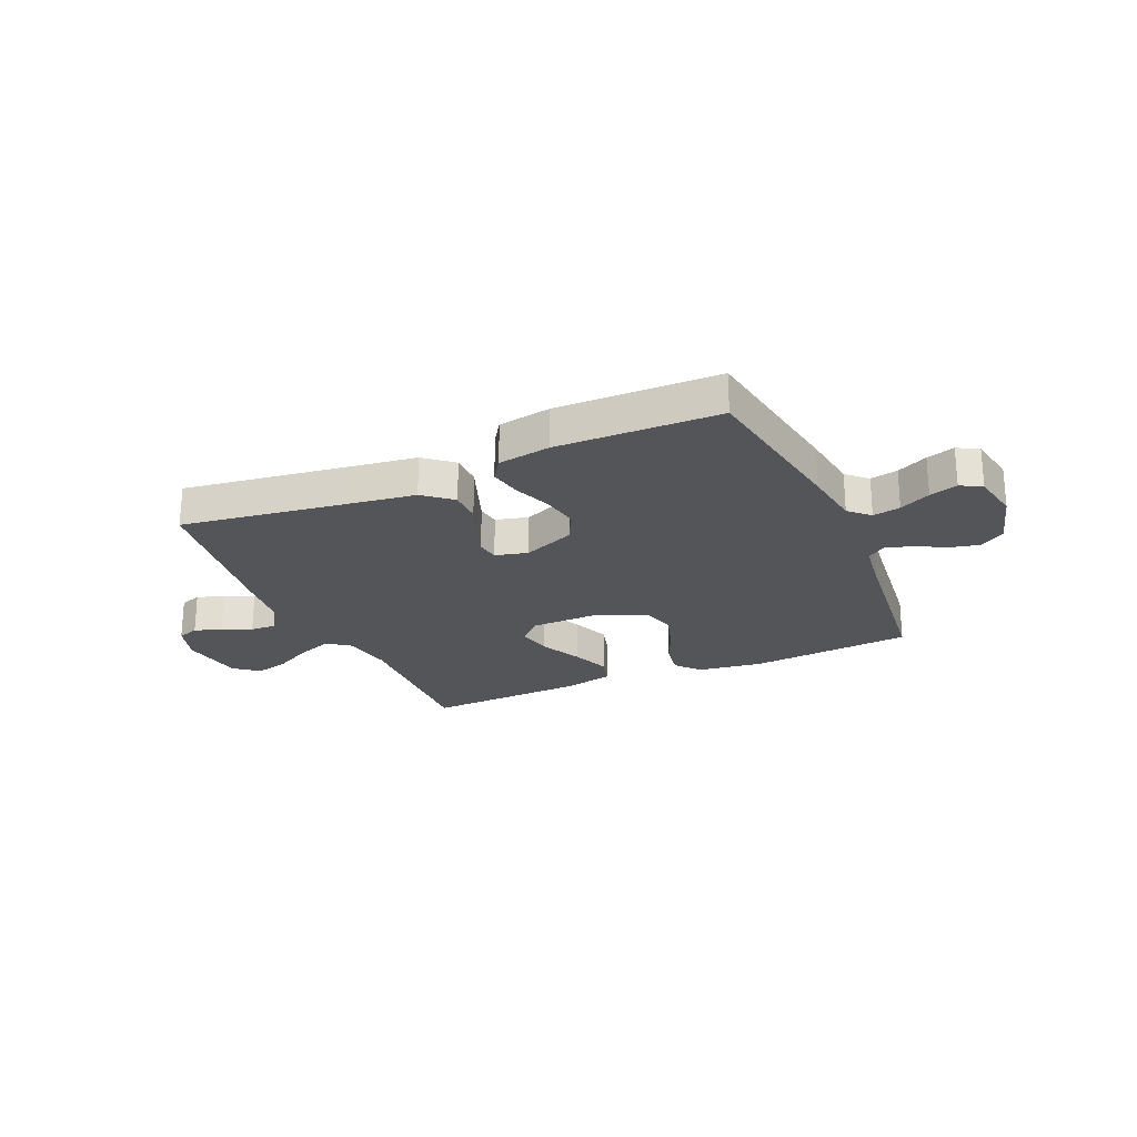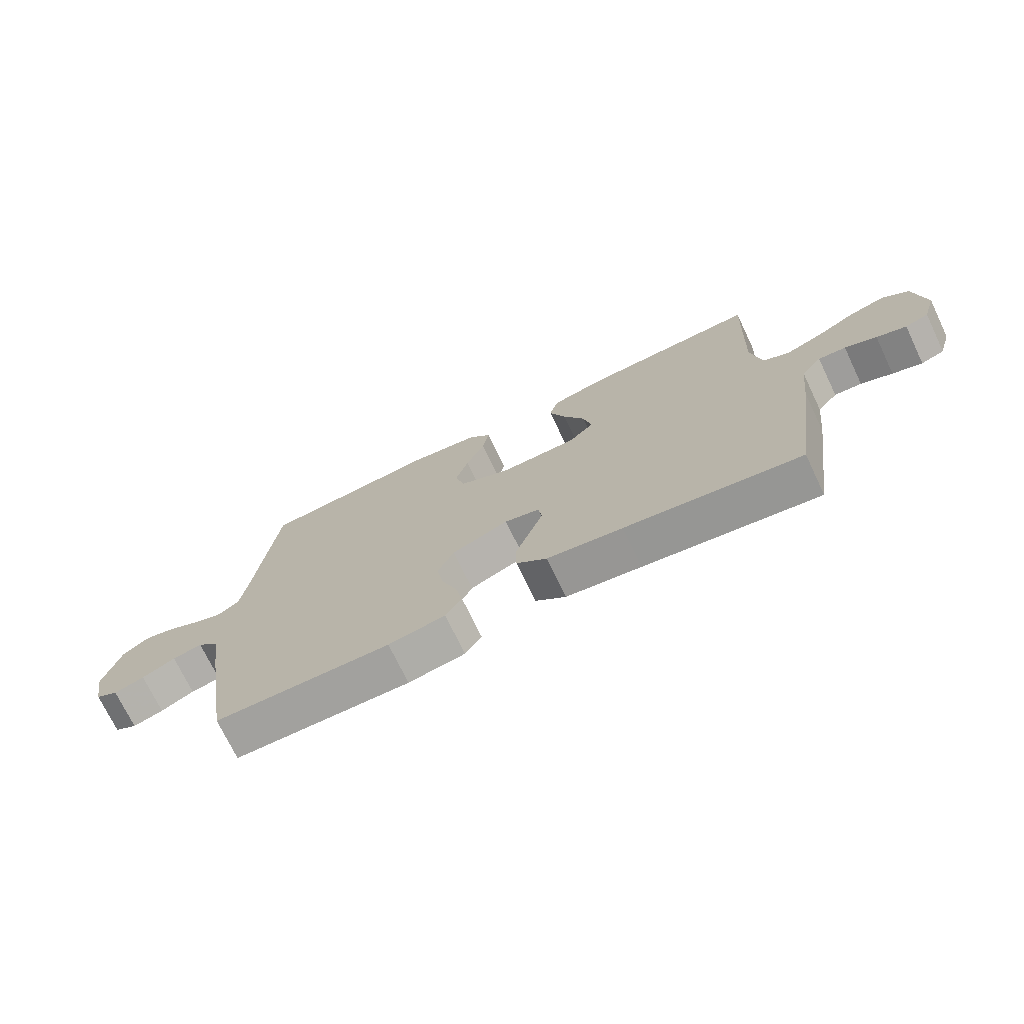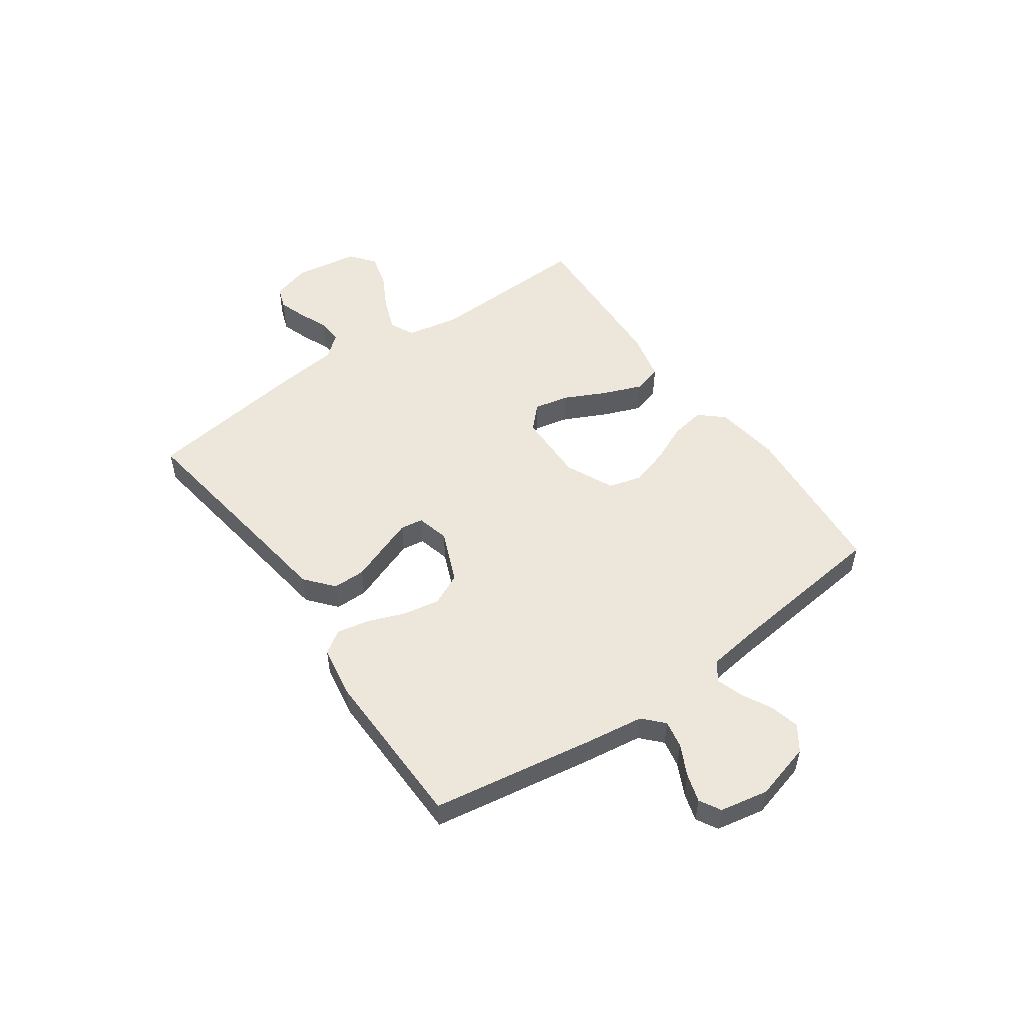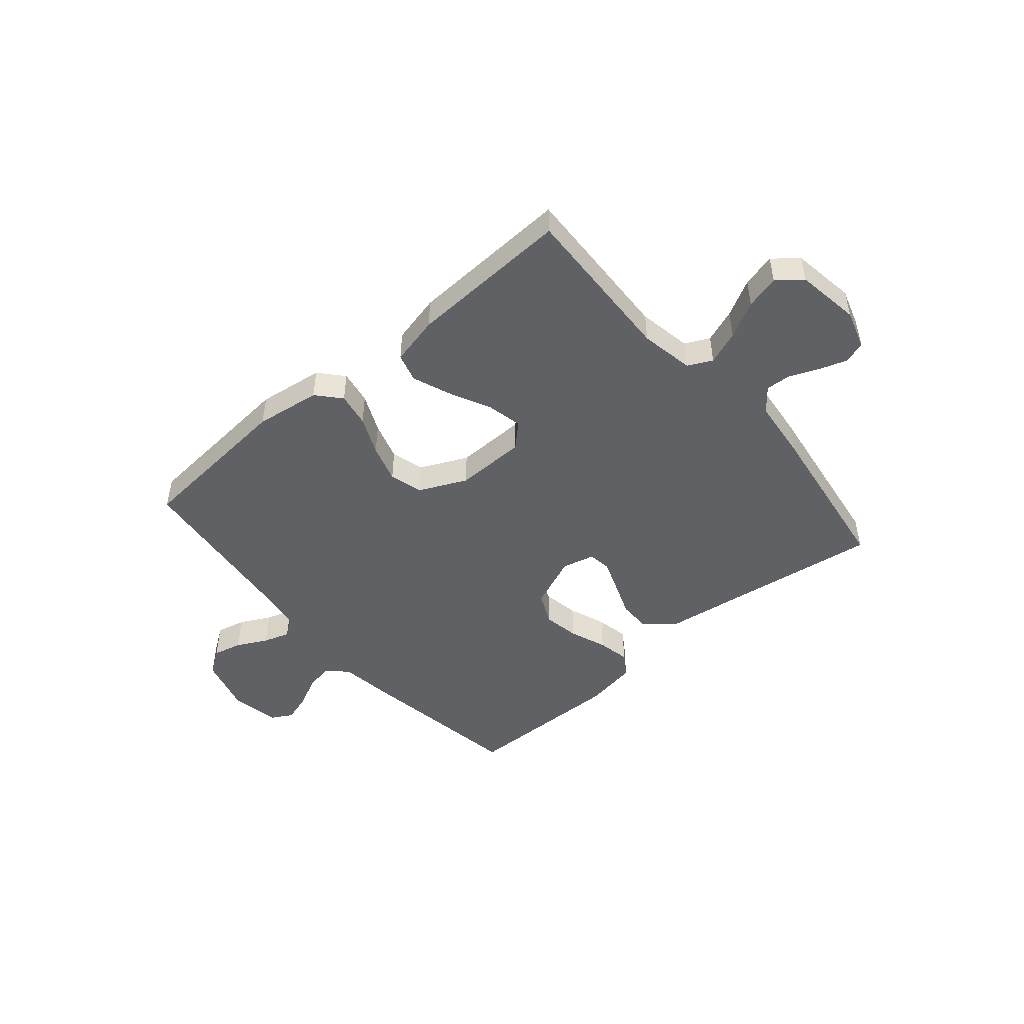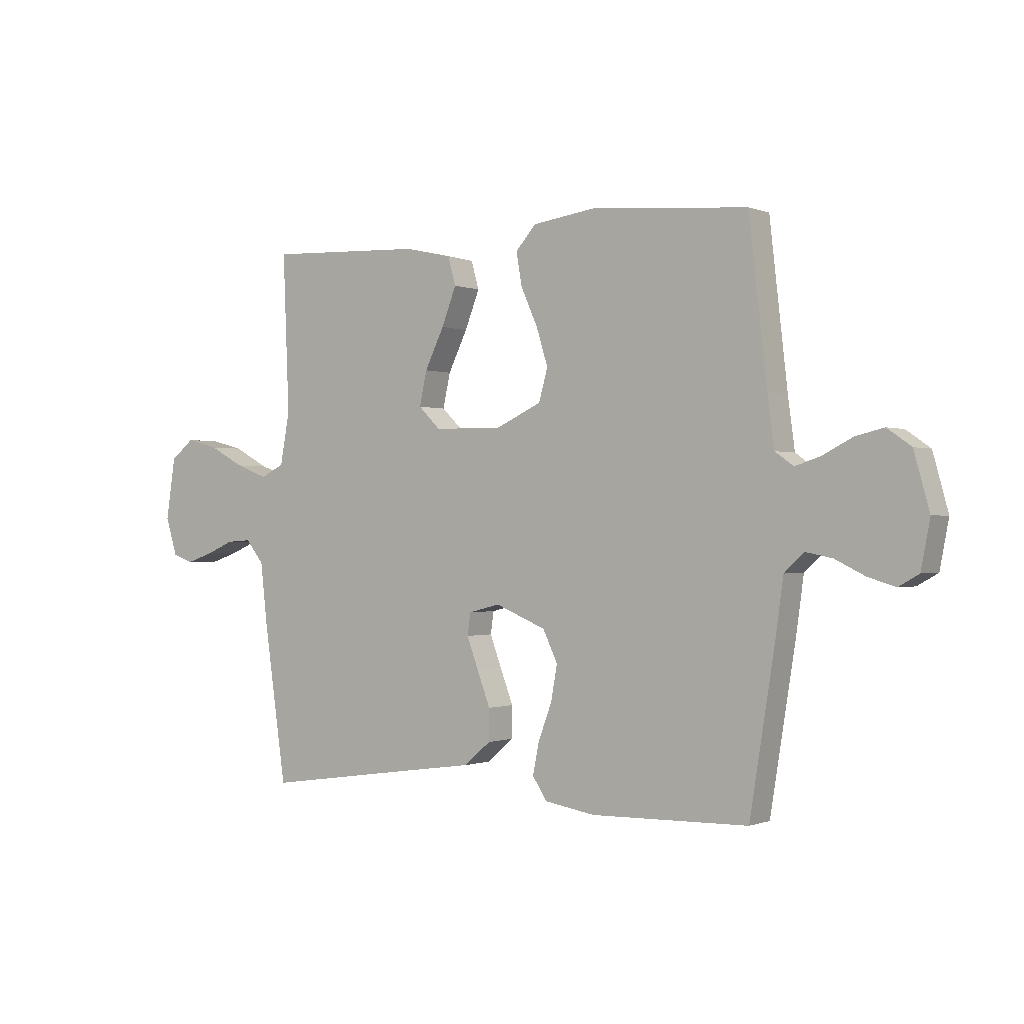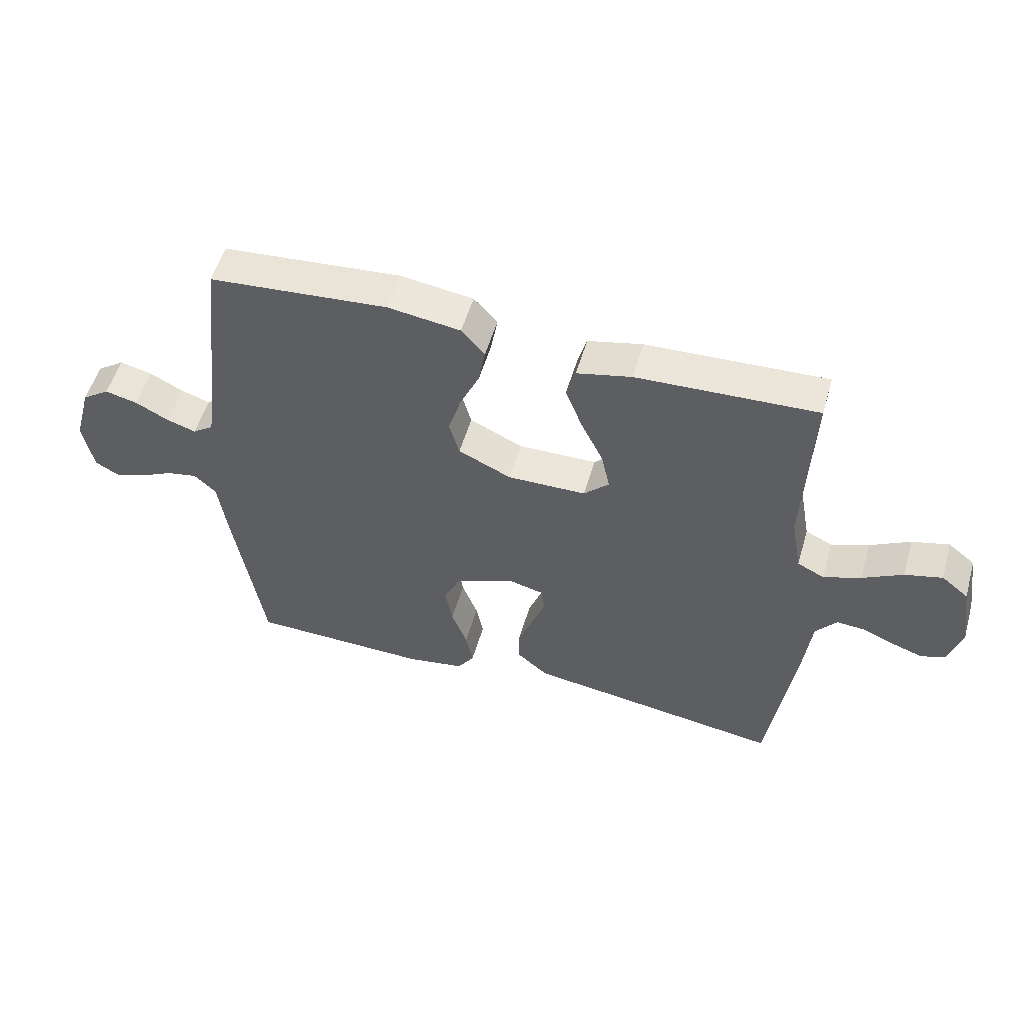
<metadata>
{"format":"obj","ext":"obj","renderer":"f3d","projection":"perspective","resolution":1024,"background":"white","views":[{"elev":-24.0,"azim":-156.2,"up":"+Y"},{"elev":-72.6,"azim":25.6,"up":"+Z"},{"elev":51.9,"azim":-125.1,"up":"+Y"},{"elev":-48.1,"azim":40.5,"up":"+Y"},{"elev":-0.5,"azim":-144.6,"up":"+Z"},{"elev":53.6,"azim":16.1,"up":"+Z"}]}
</metadata>
<code>
v -0.5 0.07 0.5
v -0.2 0.07 0.525
v -0.079 0.07 0.508
v -0.04 0.07 0.464
v -0.051 0.07 0.401
v -0.083 0.07 0.33
v -0.105 0.07 0.259
v -0.088 0.07 0.198
v 0 0.07 0.157
v 0.131 0.07 0.159
v 0.173 0.07 0.2
v 0.159 0.07 0.265
v 0.122 0.07 0.341
v 0.094 0.07 0.413
v 0.109 0.07 0.466
v 0.2 0.07 0.487
v 0.5 0.07 0.5
v 0.488 0.07 0.2
v 0.506 0.07 0.101
v 0.551 0.07 0.079
v 0.613 0.07 0.102
v 0.68 0.07 0.138
v 0.742 0.07 0.154
v 0.787 0.07 0.118
v 0.805 0.07 0
v 0.783 0.07 -0.071
v 0.743 0.07 -0.085
v 0.692 0.07 -0.068
v 0.638 0.07 -0.045
v 0.591 0.07 -0.042
v 0.556 0.07 -0.085
v 0.543 0.07 -0.2
v 0.5 0.07 -0.5
v 0.2 0.07 -0.457
v 0.071 0.07 -0.439
v 0.019 0.07 -0.395
v 0.019 0.07 -0.335
v 0.044 0.07 -0.269
v 0.066 0.07 -0.21
v 0.06 0.07 -0.168
v 0 0.07 -0.153
v -0.097 0.07 -0.193
v -0.125 0.07 -0.252
v -0.113 0.07 -0.319
v -0.087 0.07 -0.388
v -0.075 0.07 -0.448
v -0.103 0.07 -0.49
v -0.2 0.07 -0.506
v -0.5 0.07 -0.5
v -0.548 0.07 -0.2
v -0.563 0.07 -0.092
v -0.6 0.07 -0.057
v -0.651 0.07 -0.067
v -0.708 0.07 -0.095
v -0.76 0.07 -0.111
v -0.799 0.07 -0.089
v -0.816 0.07 0
v -0.787 0.07 0.105
v -0.741 0.07 0.137
v -0.687 0.07 0.124
v -0.631 0.07 0.095
v -0.582 0.07 0.079
v -0.547 0.07 0.104
v -0.534 0.07 0.2
v -0.5 0 0.5
v -0.2 0 0.525
v -0.079 0 0.508
v -0.04 0 0.464
v -0.051 0 0.401
v -0.083 0 0.33
v -0.105 0 0.259
v -0.088 0 0.198
v 0 0 0.157
v 0.131 0 0.159
v 0.173 0 0.2
v 0.159 0 0.265
v 0.122 0 0.341
v 0.094 0 0.413
v 0.109 0 0.466
v 0.2 0 0.487
v 0.5 0 0.5
v 0.488 0 0.2
v 0.506 0 0.101
v 0.551 0 0.079
v 0.613 0 0.102
v 0.68 0 0.138
v 0.742 0 0.154
v 0.787 0 0.118
v 0.805 0 0
v 0.783 0 -0.071
v 0.743 0 -0.085
v 0.692 0 -0.068
v 0.638 0 -0.045
v 0.591 0 -0.042
v 0.556 0 -0.085
v 0.543 0 -0.2
v 0.5 0 -0.5
v 0.2 0 -0.457
v 0.071 0 -0.439
v 0.019 0 -0.395
v 0.019 0 -0.335
v 0.044 0 -0.269
v 0.066 0 -0.21
v 0.06 0 -0.168
v 0 0 -0.153
v -0.097 0 -0.193
v -0.125 0 -0.252
v -0.113 0 -0.319
v -0.087 0 -0.388
v -0.075 0 -0.448
v -0.103 0 -0.49
v -0.2 0 -0.506
v -0.5 0 -0.5
v -0.548 0 -0.2
v -0.563 0 -0.092
v -0.6 0 -0.057
v -0.651 0 -0.067
v -0.708 0 -0.095
v -0.76 0 -0.111
v -0.799 0 -0.089
v -0.816 0 0
v -0.787 0 0.105
v -0.741 0 0.137
v -0.687 0 0.124
v -0.631 0 0.095
v -0.582 0 0.079
v -0.547 0 0.104
v -0.534 0 0.2
f 59 60 61
f 58 59 61
f 57 58 61
f 56 57 61
f 55 56 61
f 54 55 61
f 53 54 61
f 52 53 61 62
f 51 52 62 63
f 51 63 64
f 50 51 64
f 49 50 64
f 48 49 64
f 47 48 64
f 46 47 64
f 45 46 64
f 44 45 64
f 36 37 38
f 35 36 38
f 34 35 38
f 34 38 39
f 33 34 39
f 32 33 39
f 31 32 39
f 30 31 39 40
f 27 28 29
f 26 27 29
f 25 26 29
f 24 25 29
f 23 24 29
f 22 23 29
f 21 22 29
f 20 21 29 30
f 30 40 41
f 20 30 41
f 19 20 41
f 16 17 18
f 15 16 18
f 14 15 18
f 13 14 18
f 12 13 18
f 11 12 18 19
f 4 5 6
f 3 4 6
f 2 3 6
f 1 2 6
f 64 1 6
f 64 6 7
f 43 44 64
f 64 7 8
f 43 64 8
f 42 43 8
f 19 41 42
f 11 19 42
f 10 11 42
f 9 10 42
f 8 9 42
f 125 124 123
f 125 123 122
f 125 122 121
f 125 121 120
f 125 120 119
f 125 119 118
f 125 118 117
f 126 125 117 116
f 127 126 116 115
f 128 127 115
f 128 115 114
f 128 114 113
f 128 113 112
f 128 112 111
f 128 111 110
f 128 110 109
f 128 109 108
f 102 101 100
f 102 100 99
f 102 99 98
f 103 102 98
f 103 98 97
f 103 97 96
f 103 96 95
f 104 103 95 94
f 93 92 91
f 93 91 90
f 93 90 89
f 93 89 88
f 93 88 87
f 93 87 86
f 93 86 85
f 94 93 85 84
f 105 104 94
f 105 94 84
f 105 84 83
f 82 81 80
f 82 80 79
f 82 79 78
f 82 78 77
f 82 77 76
f 83 82 76 75
f 70 69 68
f 70 68 67
f 70 67 66
f 70 66 65
f 70 65 128
f 71 70 128
f 128 108 107
f 72 71 128
f 72 128 107
f 72 107 106
f 106 105 83
f 106 83 75
f 106 75 74
f 106 74 73
f 106 73 72
f 1 65 66 2
f 2 66 67 3
f 3 67 68 4
f 4 68 69 5
f 5 69 70 6
f 6 70 71 7
f 7 71 72 8
f 8 72 73 9
f 9 73 74 10
f 10 74 75 11
f 11 75 76 12
f 12 76 77 13
f 13 77 78 14
f 14 78 79 15
f 15 79 80 16
f 16 80 81 17
f 17 81 82 18
f 18 82 83 19
f 19 83 84 20
f 20 84 85 21
f 21 85 86 22
f 22 86 87 23
f 23 87 88 24
f 24 88 89 25
f 25 89 90 26
f 26 90 91 27
f 27 91 92 28
f 28 92 93 29
f 29 93 94 30
f 30 94 95 31
f 31 95 96 32
f 32 96 97 33
f 33 97 98 34
f 34 98 99 35
f 35 99 100 36
f 36 100 101 37
f 37 101 102 38
f 38 102 103 39
f 39 103 104 40
f 40 104 105 41
f 41 105 106 42
f 42 106 107 43
f 43 107 108 44
f 44 108 109 45
f 45 109 110 46
f 46 110 111 47
f 47 111 112 48
f 48 112 113 49
f 49 113 114 50
f 50 114 115 51
f 51 115 116 52
f 52 116 117 53
f 53 117 118 54
f 54 118 119 55
f 55 119 120 56
f 56 120 121 57
f 57 121 122 58
f 58 122 123 59
f 59 123 124 60
f 60 124 125 61
f 61 125 126 62
f 62 126 127 63
f 63 127 128 64
f 64 128 65 1

</code>
